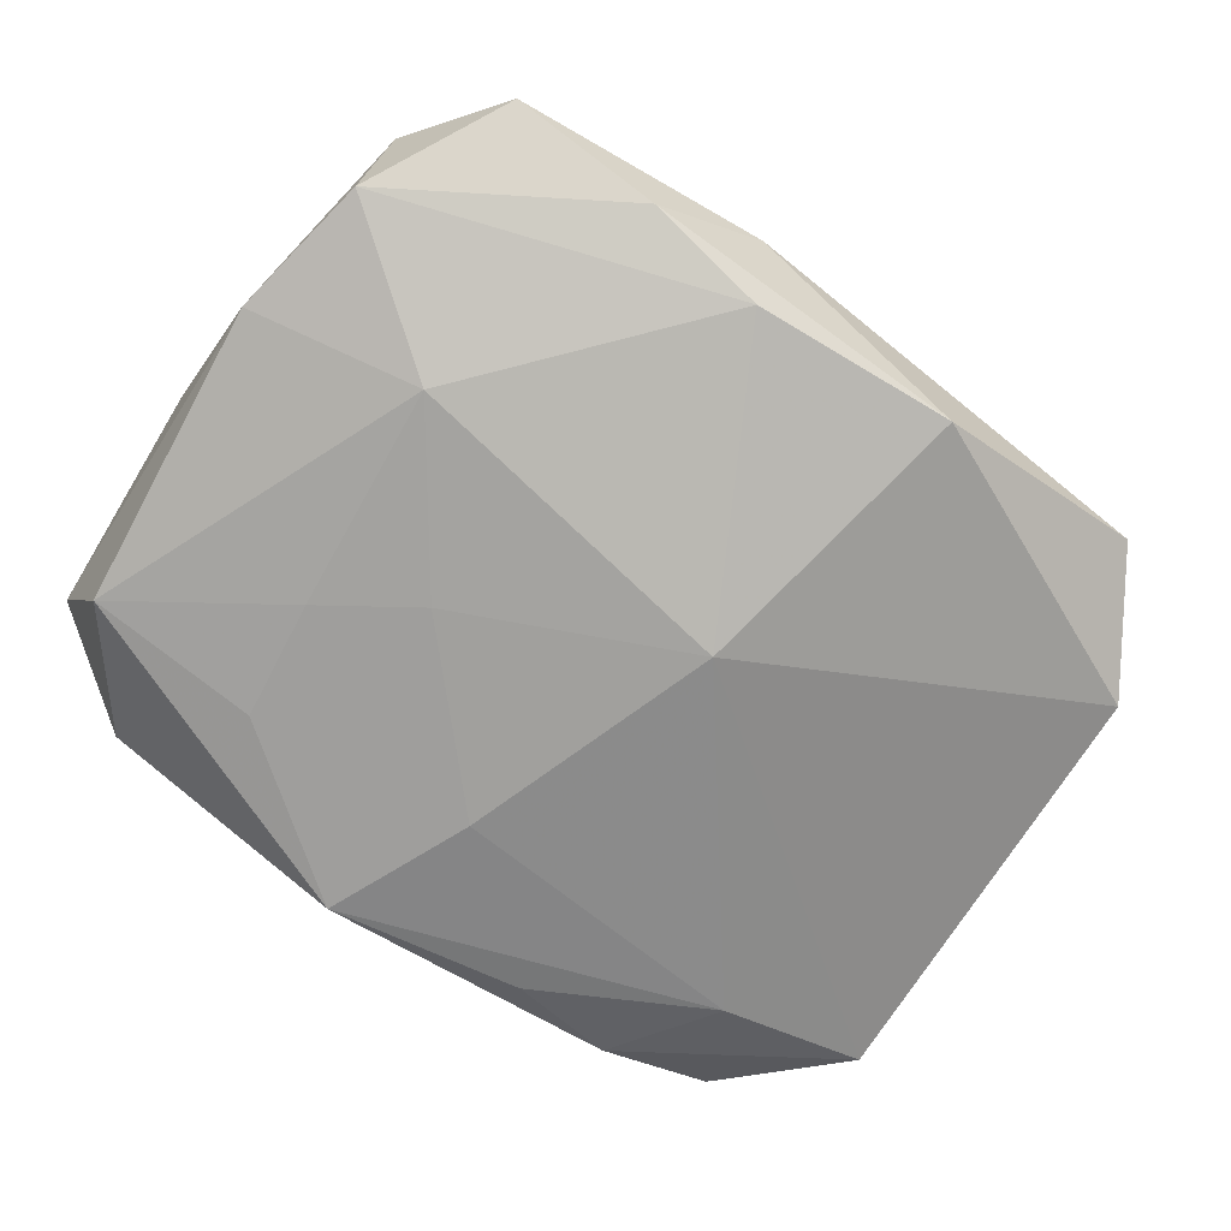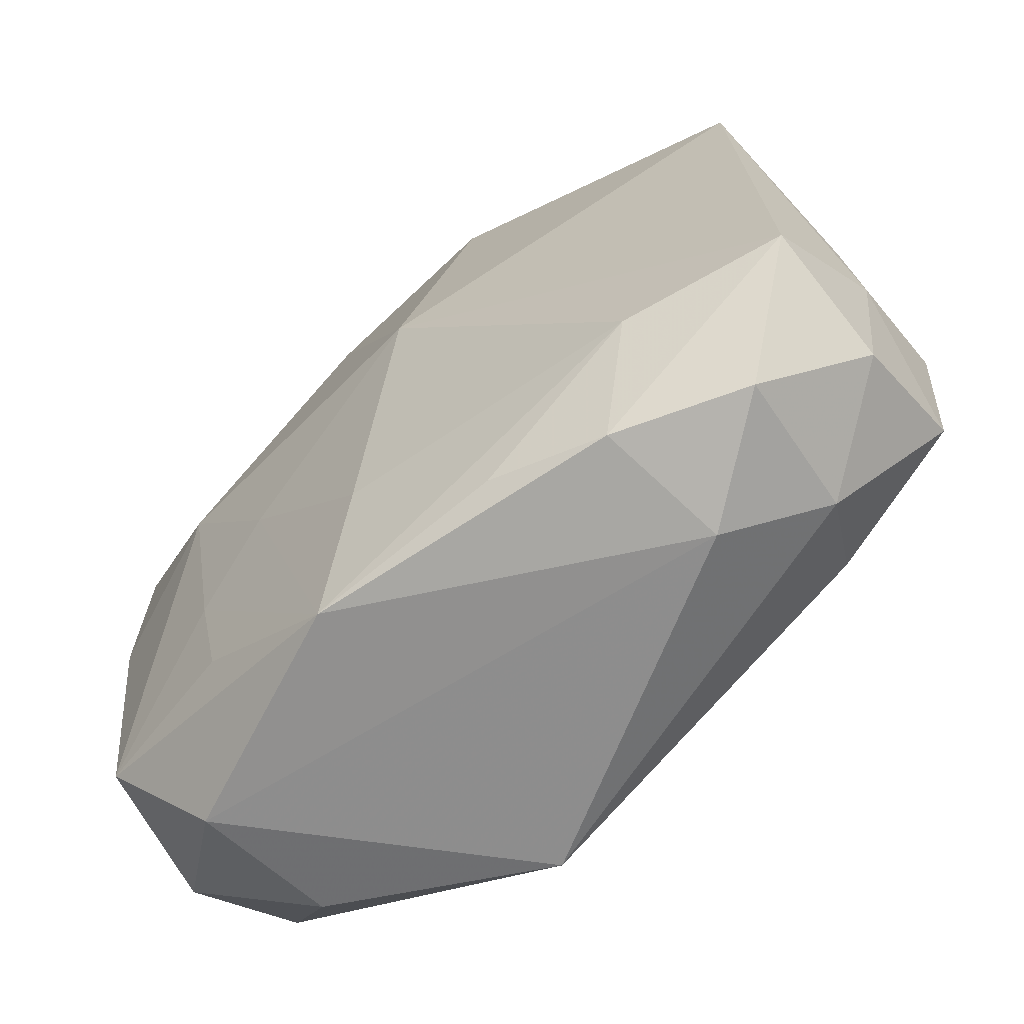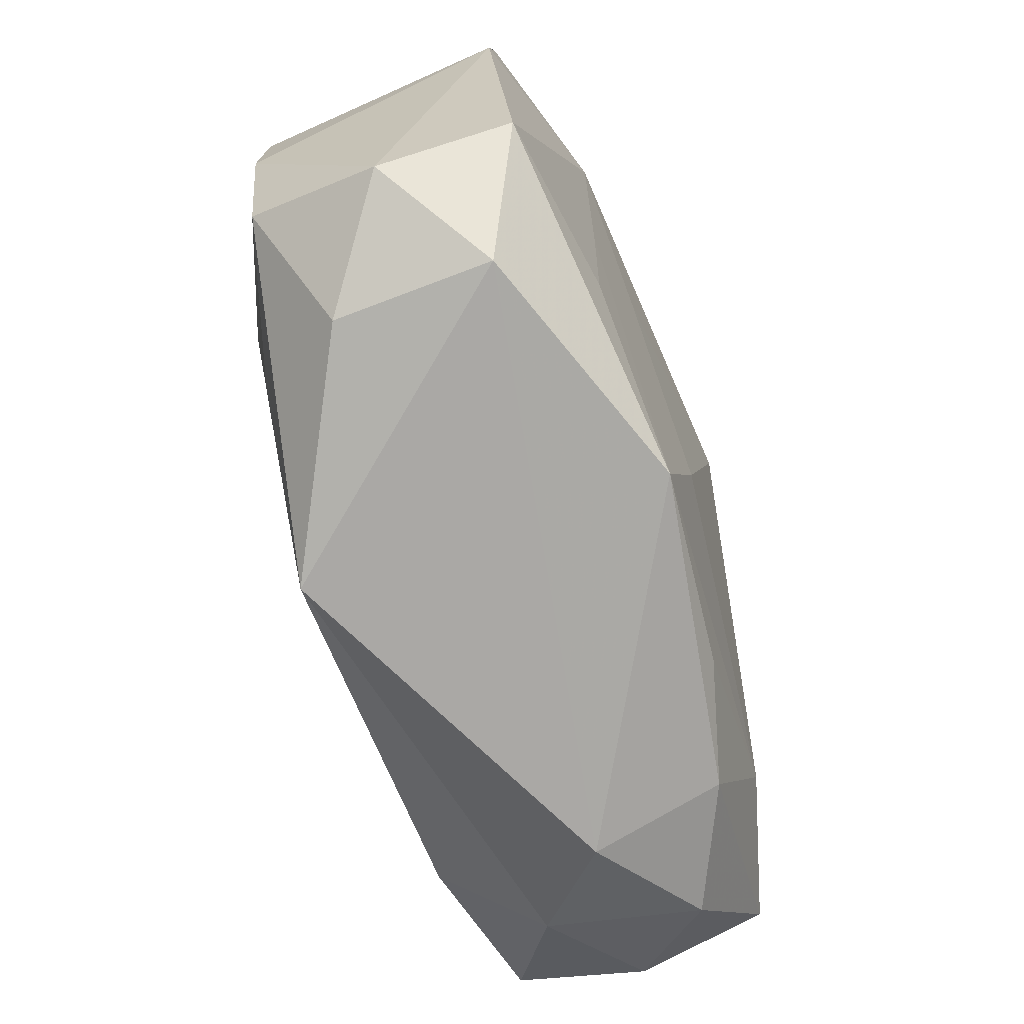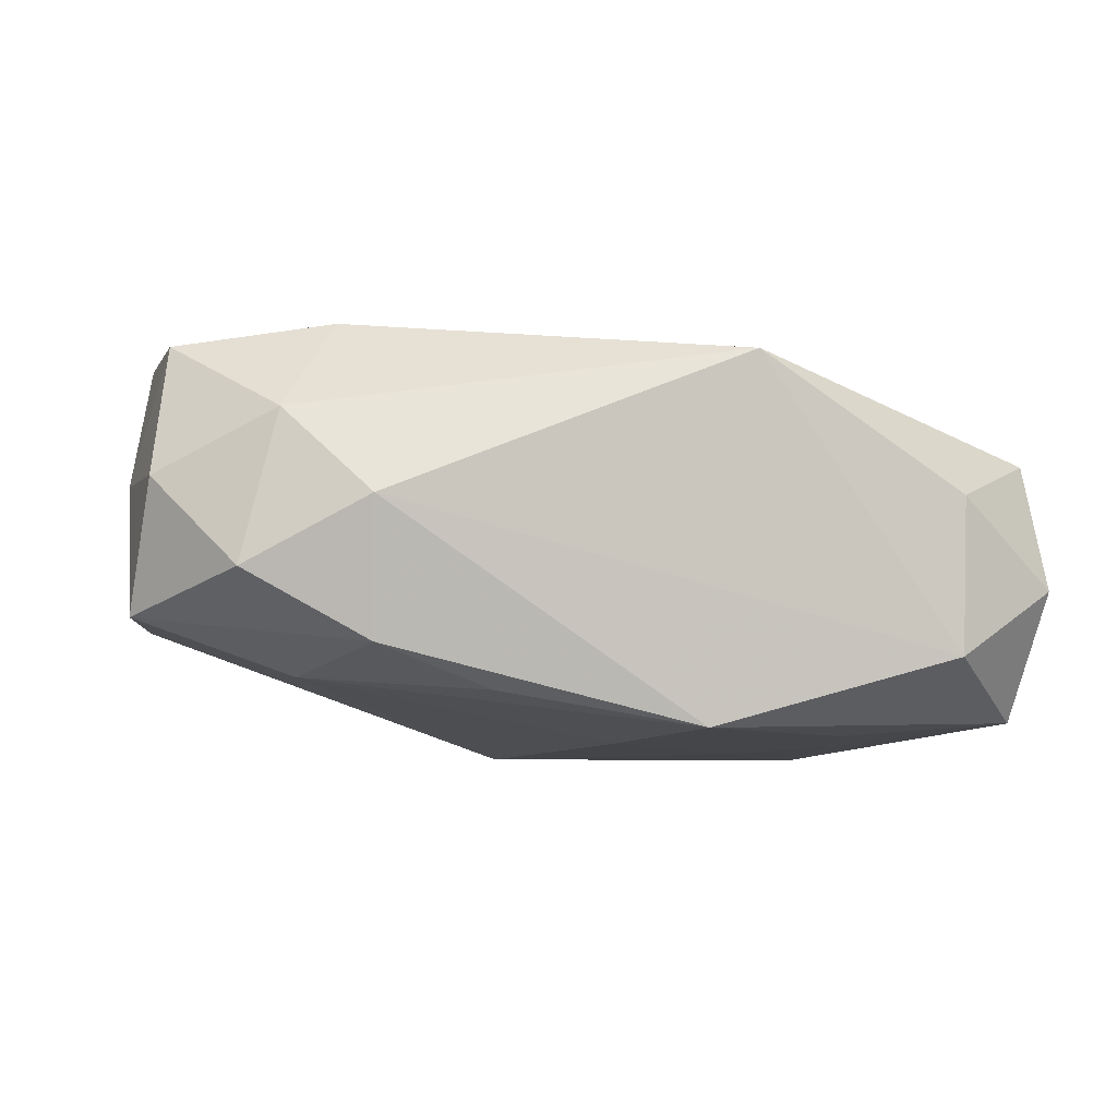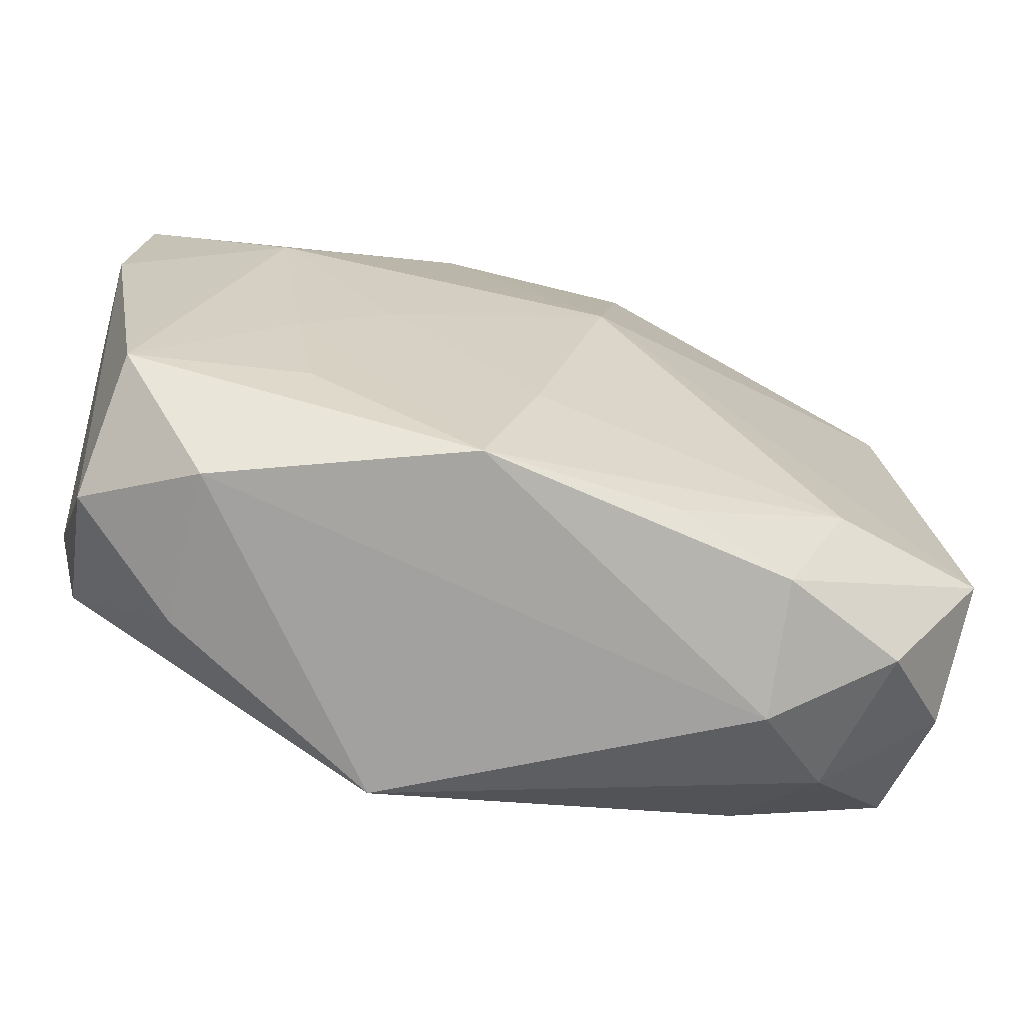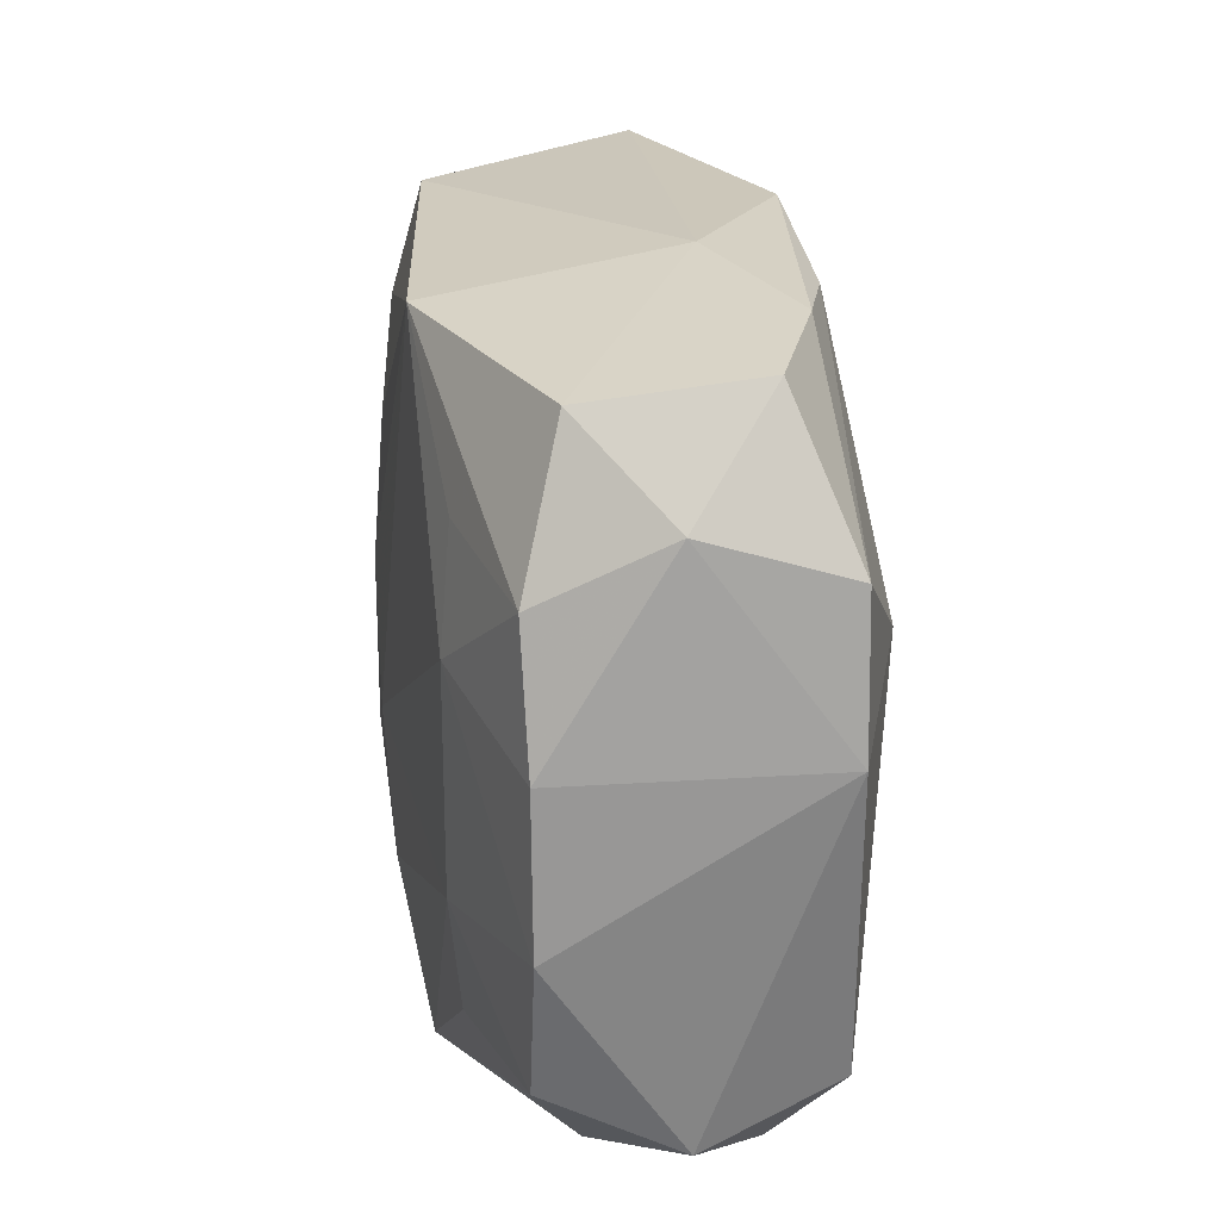
<metadata>
{"format":"obj","ext":"obj","renderer":"f3d","projection":"perspective","resolution":1024,"background":"white","views":[{"elev":-74.7,"azim":141.3,"up":"+Z"},{"elev":-61.6,"azim":-132.6,"up":"+Y"},{"elev":-74.3,"azim":113.8,"up":"+Y"},{"elev":-5.3,"azim":-12.8,"up":"+Z"},{"elev":-68.6,"azim":168.7,"up":"+Y"},{"elev":21.9,"azim":87.9,"up":"+Y"}]}
</metadata>
<code>
v -0.02977 -0.01184 -0.005231
v -0.004132 0.004496 -0.01365
v -0.02721 0.0156 -0.004592
v -0.01834 0.02091 0.00737
v 0.01885 0.005308 0.009234
v 0.02759 0.01492 -0.00251
v -0.01749 0.000938 0.01366
v 0.01781 0.01254 0.008643
v 0.02759 0.01252 -0.01112
v 0.01917 -0.02277 -0.007585
v 0.007425 0.02378 -0.004181
v -0.01491 0.01515 0.01268
v 0.006178 -0.02369 0.0105
v 0.00627 0.02121 -0.0108
v 0.0002184 -0.01241 -0.0127
v -0.009046 -0.01971 -0.009694
v 0.003426 -0.02199 -0.01189
v -0.01656 -0.02268 0.001418
v 0.01794 0.006411 -0.01367
v -0.02154 0.02359 -0.001935
v 0.01964 -0.02232 0.002254
v -0.004469 -0.008088 0.01366
v -0.01628 -0.02076 -0.007002
v 0.01414 -0.01515 -0.01226
v 0.0263 -0.0155 0.005004
v -0.02969 -0.00628 0.003315
v 0.02511 -0.01545 -0.01141
v 0.02639 -0.01925 -0.00328
v 0.02334 0.02001 0.003138
v -0.02405 -0.01991 -0.002697
v 0.02849 0.002728 0.004842
v 0.02849 0.00333 -0.01118
v 0.02849 -0.006953 0.004766
v 0.01843 -0.008424 0.009225
v 0.0156 -0.00767 -0.01287
v 0.003122 -0.01363 0.01254
v -0.01153 0.02282 0.01059
v 0.02356 0.02146 -0.007223
v -0.01989 -0.0134 -0.008809
v -0.02493 0.01489 0.0114
v -0.006751 0.02293 -0.009726
v 0.008865 0.02113 0.01083
v -0.0177 -0.01413 0.01274
v -0.02887 -0.01514 0.002989
v 0.02687 0.01102 0.005272
v -0.02764 -0.01216 0.01125
v -0.0009117 0.003404 0.01345
v 0.003079 -0.004153 0.01311
v 0.0168 -0.01602 0.008556
v 0.01001 -0.003244 -0.01331
v 0.01408 0.02191 -0.009526
v -0.02818 -0.003173 0.01118
v -0.02857 0.001893 0.003406
v -0.0009933 0.01209 0.01277
v -0.0216 -0.01896 0.006799
f 11 20 37
f 38 51 11
f 38 9 51
f 32 27 19
f 19 9 32
f 10 13 18
f 11 51 41
f 41 20 11
f 12 37 40
f 4 20 40
f 40 37 4
f 4 37 20
f 52 53 26
f 40 53 52
f 36 43 13
f 21 13 10
f 11 37 42
f 37 12 42
f 9 38 6
f 32 9 6
f 39 1 2
f 2 15 39
f 10 18 17
f 17 27 10
f 16 39 17
f 17 39 15
f 2 19 50
f 50 15 2
f 50 17 15
f 14 19 2
f 2 41 14
f 14 41 51
f 51 9 14
f 9 19 14
f 3 41 2
f 2 1 3
f 20 41 3
f 3 1 26
f 26 53 3
f 40 20 3
f 3 53 40
f 22 36 48
f 43 36 22
f 7 12 40
f 40 52 7
f 43 22 7
f 13 49 34
f 34 36 13
f 48 36 34
f 10 27 28
f 28 21 10
f 28 27 32
f 29 42 45
f 45 6 29
f 29 6 38
f 29 38 11
f 11 42 29
f 5 42 48
f 48 34 5
f 54 42 12
f 23 17 18
f 18 30 23
f 16 17 23
f 23 39 16
f 1 39 23
f 23 30 1
f 26 1 44
f 1 30 44
f 27 17 24
f 33 28 32
f 33 5 34
f 45 42 8
f 8 5 45
f 42 5 8
f 47 7 22
f 47 22 48
f 12 7 47
f 47 54 12
f 48 42 47
f 42 54 47
f 43 7 46
f 46 7 52
f 46 52 26
f 26 44 46
f 55 30 18
f 55 44 30
f 55 46 44
f 55 18 13
f 13 43 55
f 43 46 55
f 17 50 35
f 35 24 17
f 35 50 19
f 35 19 27
f 27 24 35
f 32 6 31
f 31 33 32
f 31 6 45
f 45 5 31
f 5 33 31
f 21 28 25
f 28 33 25
f 25 49 13
f 13 21 25
f 25 34 49
f 25 33 34

</code>
